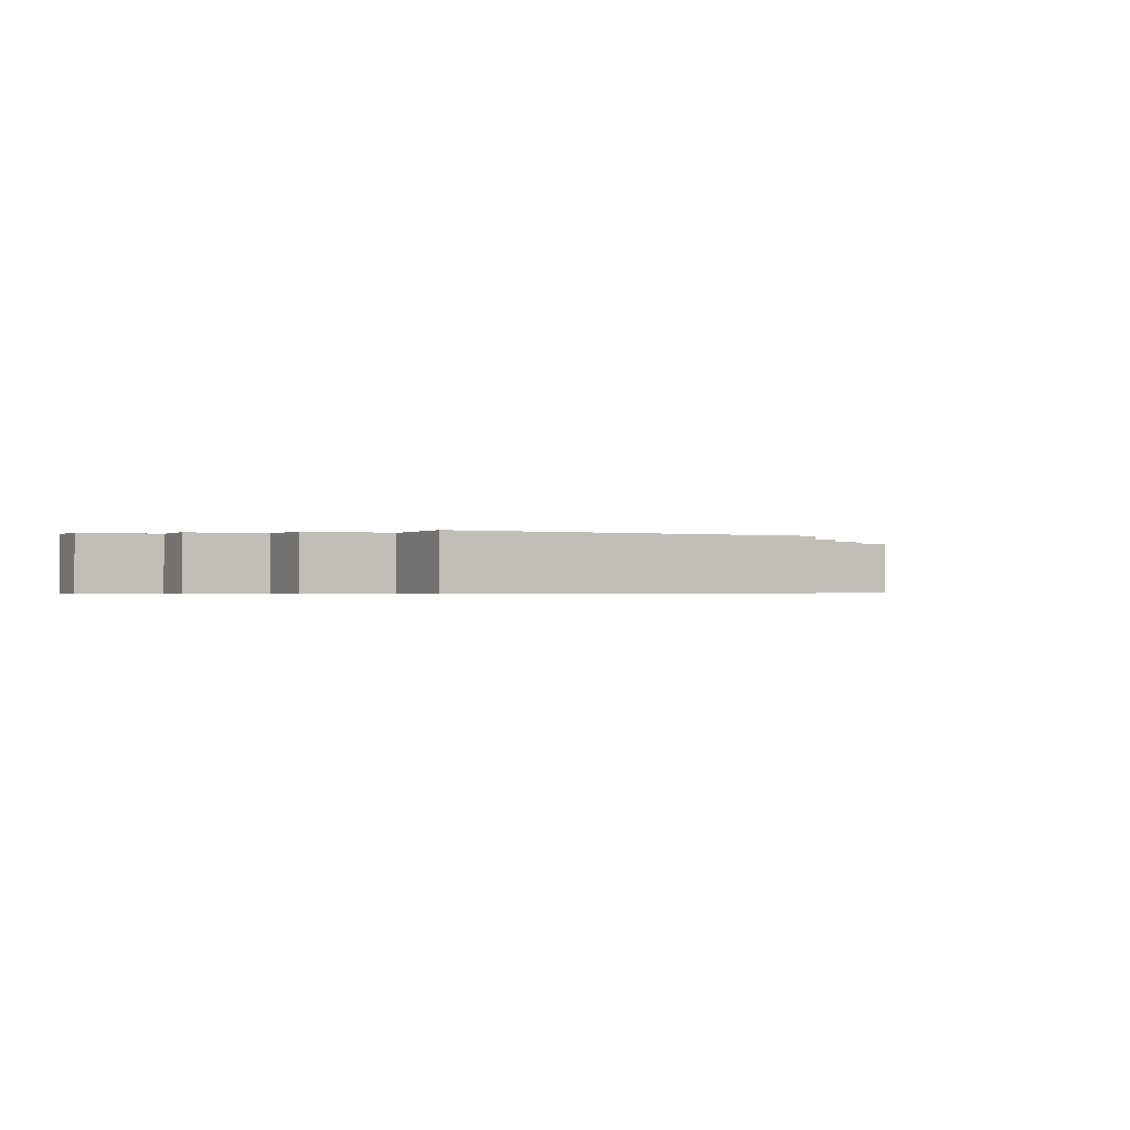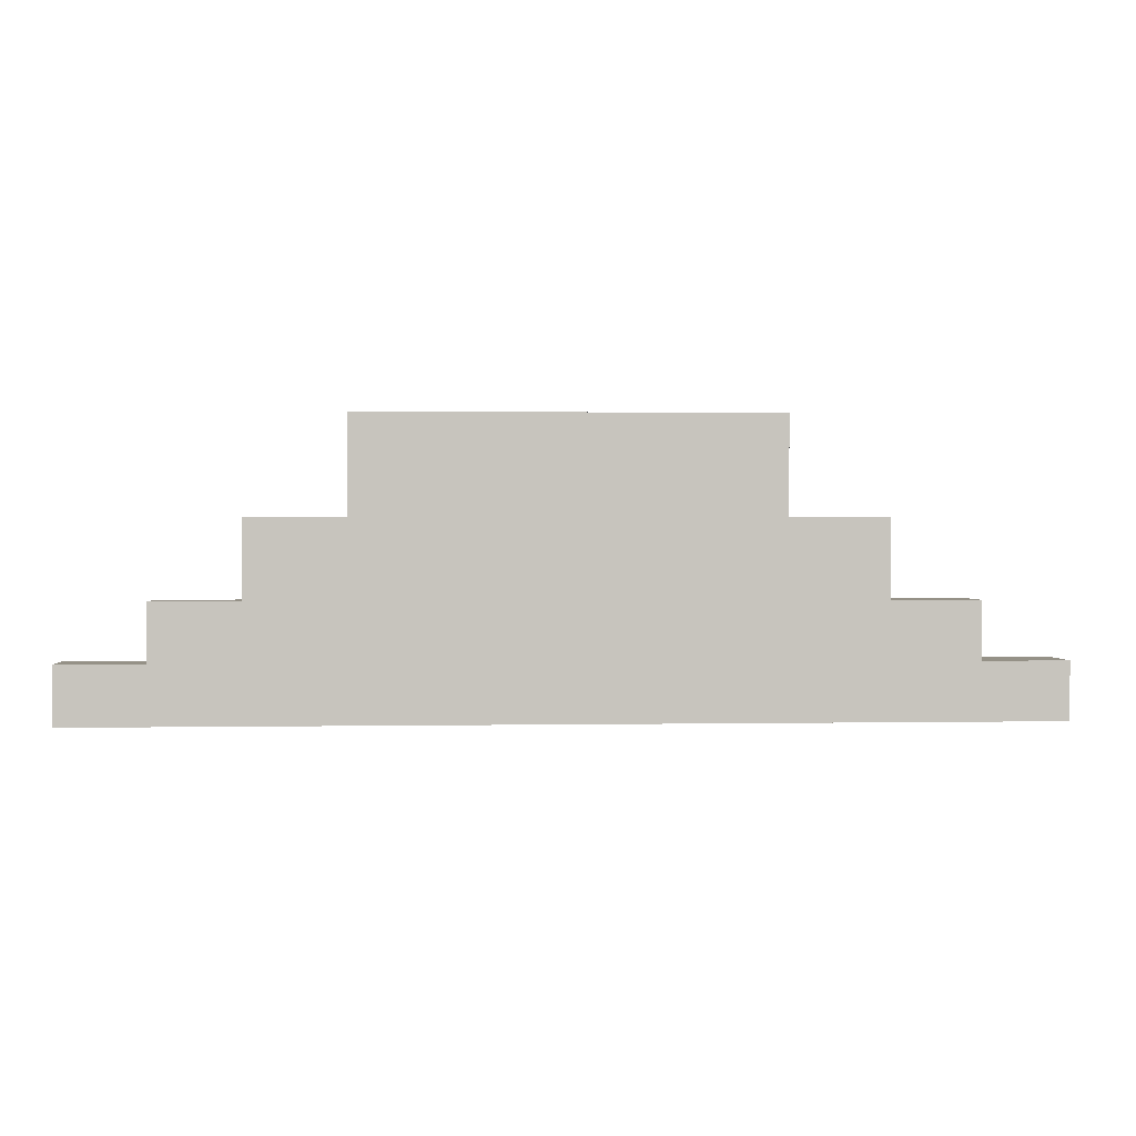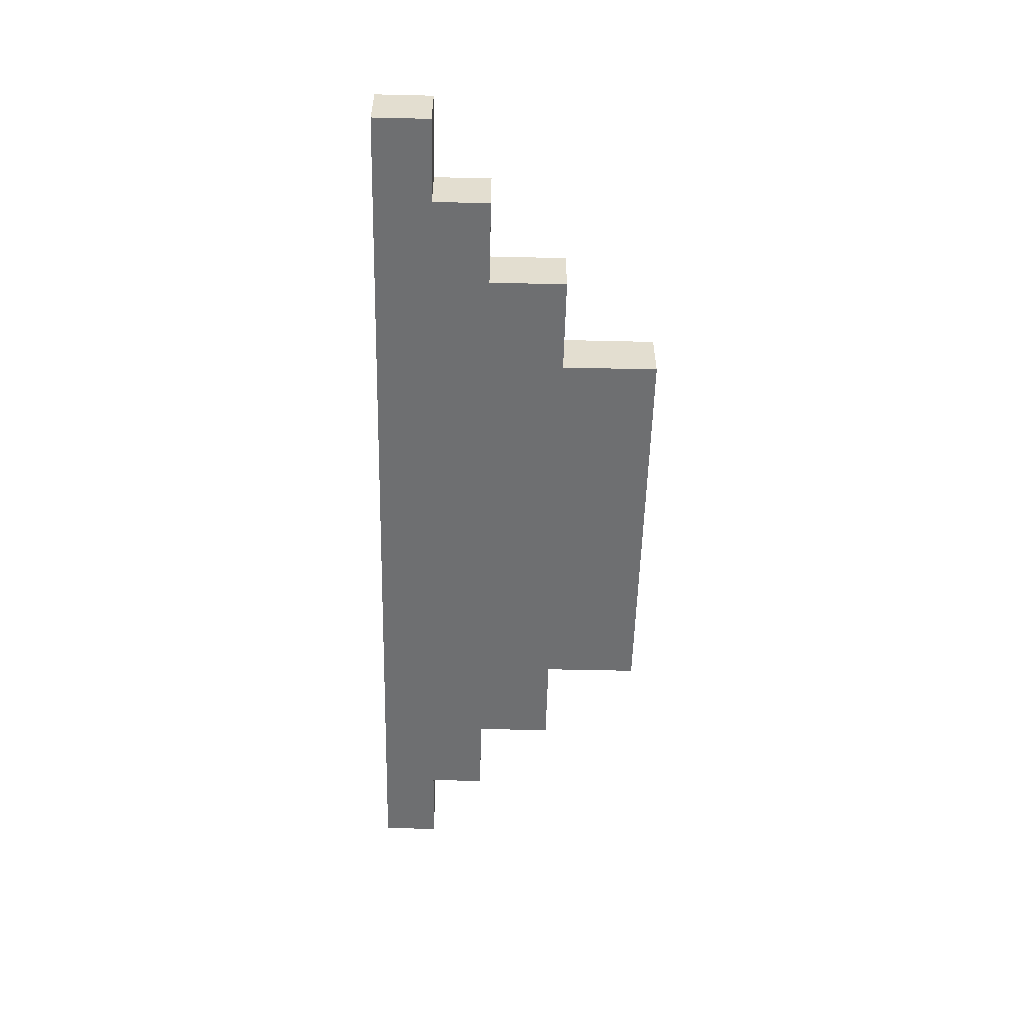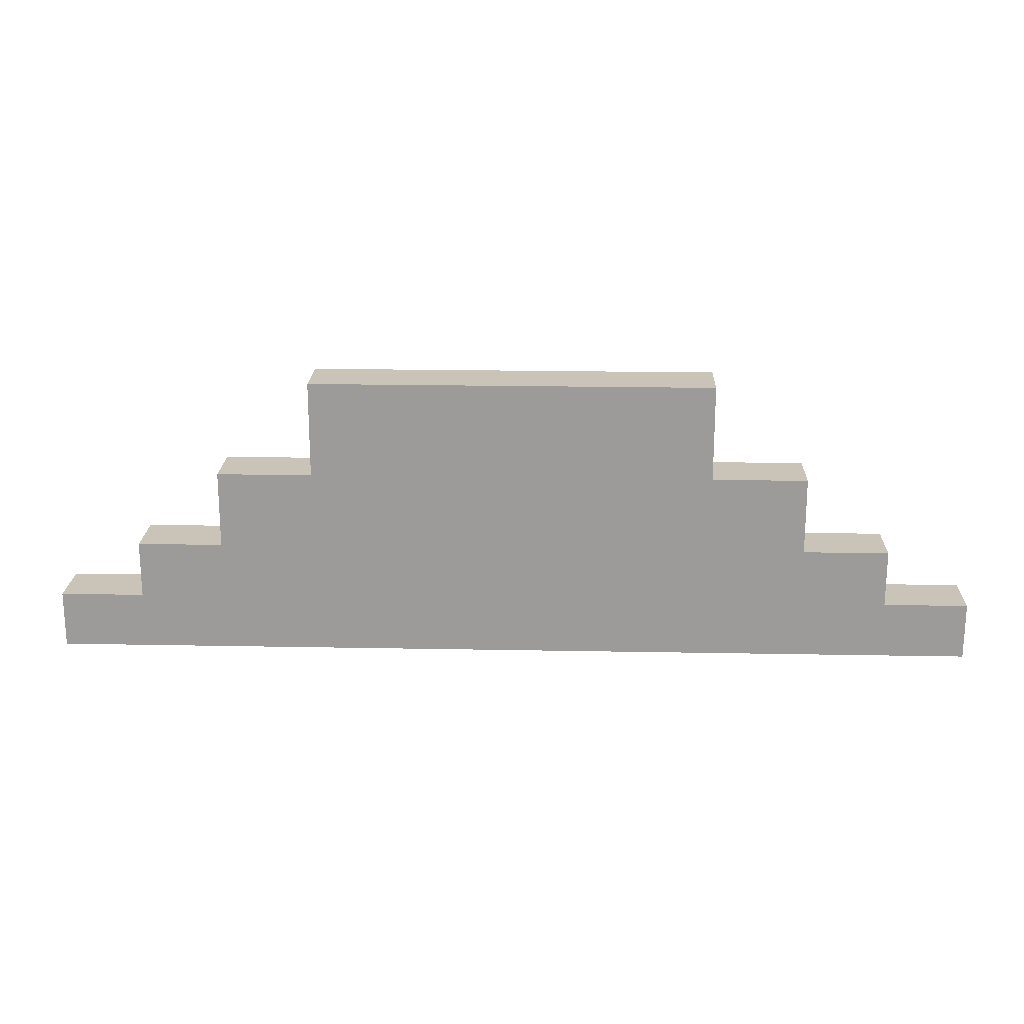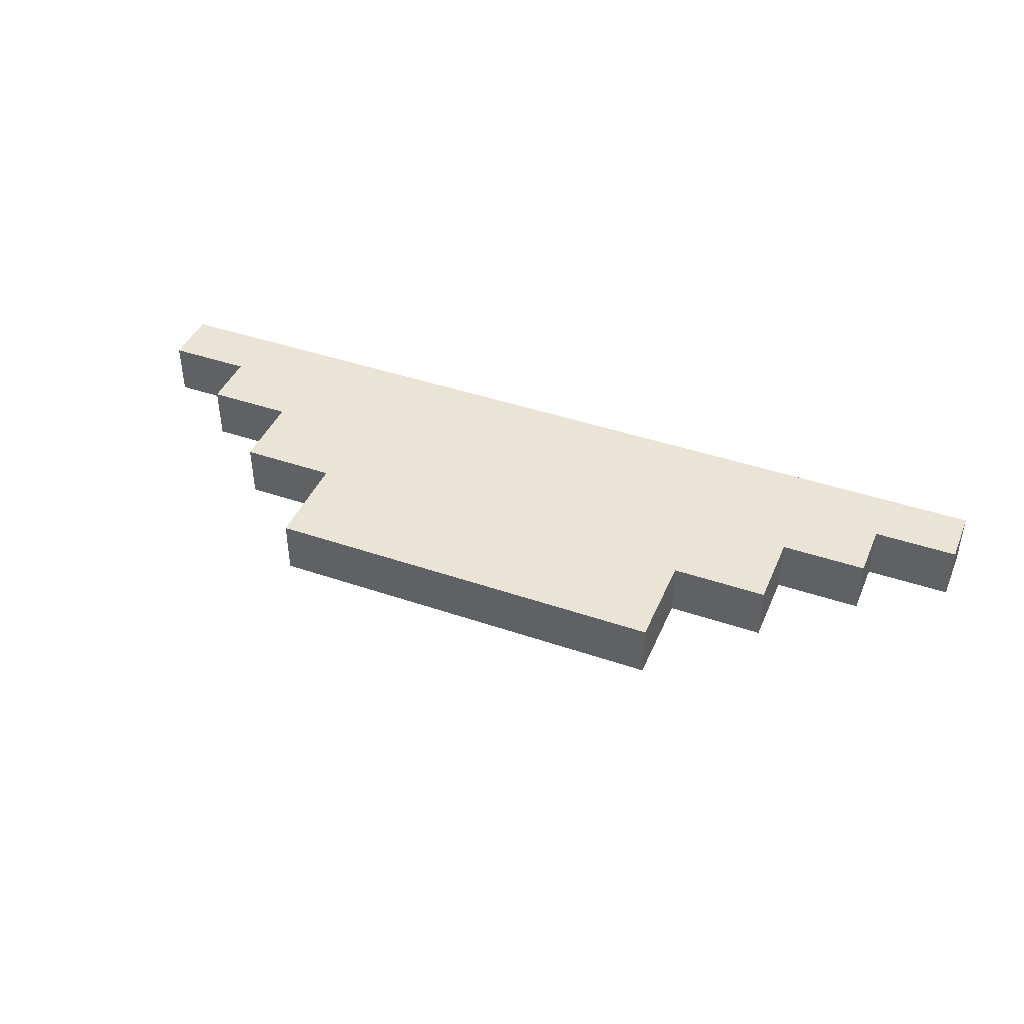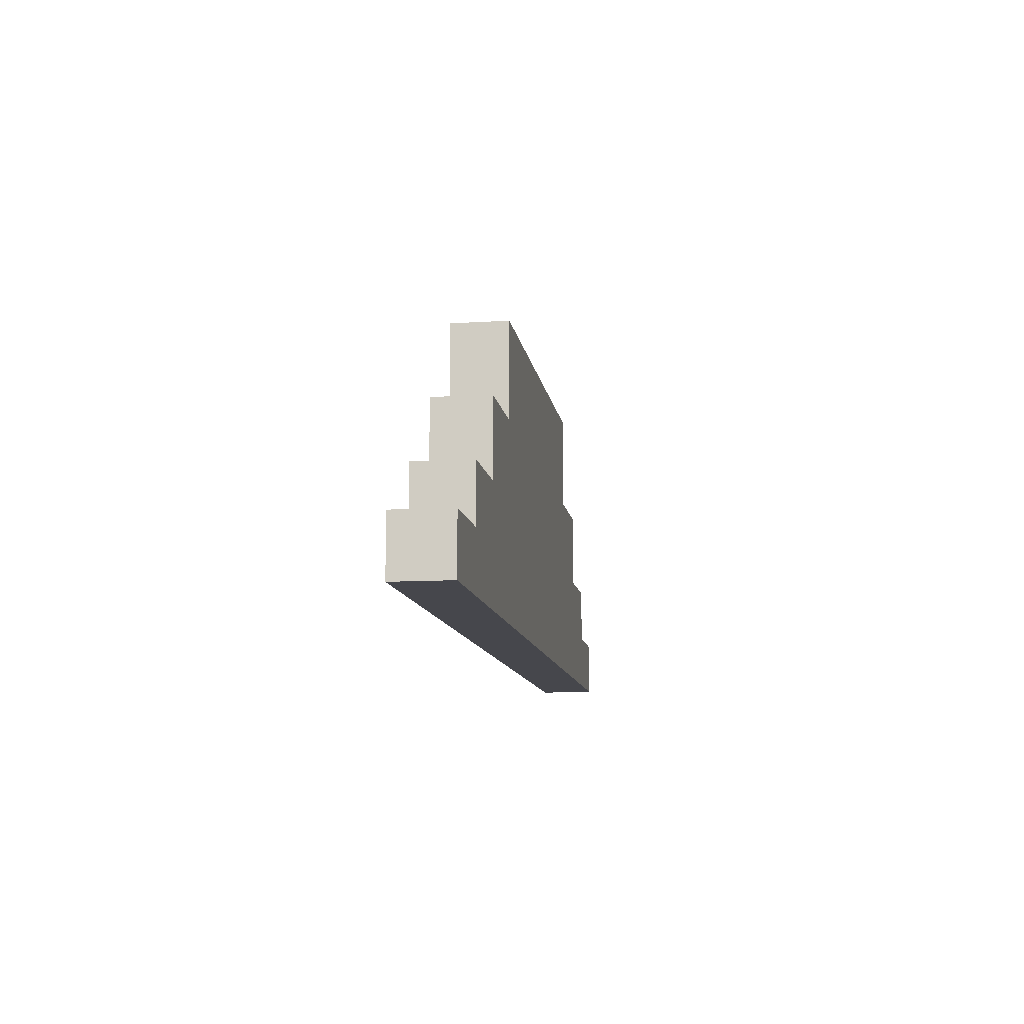
<metadata>
{"format":"obj","ext":"obj","renderer":"f3d","projection":"perspective","resolution":1024,"background":"white","views":[{"elev":-0.7,"azim":151.7,"up":"+Z"},{"elev":0.8,"azim":-4.1,"up":"+Y"},{"elev":-54.5,"azim":88.6,"up":"+Z"},{"elev":20.0,"azim":2.0,"up":"+Y"},{"elev":42.6,"azim":-157.8,"up":"+Z"},{"elev":-10.9,"azim":98.6,"up":"+Y"}]}
</metadata>
<code>
o Cube
v -7.194 10.52 -1
v -7.194 0.3556 -1
v -7.194 10.52 1
v -7.194 0.3556 1
v -7.194 7.112 1
v -7.194 7.112 -1
v -7.194 4.386 -1
v -7.194 4.386 1
v -7.194 2.371 -1
v -7.194 2.371 1
v -10.58 0.3556 -1
v -10.58 0.3556 1
v -10.58 2.371 -1
v -10.58 4.386 1
v -10.58 7.112 1
v -10.58 7.112 -1
v -10.58 4.386 -1
v -10.58 2.371 1
v -13.62 0.3556 -1
v -13.62 0.3556 1
v -13.62 2.371 -1
v -13.62 2.371 1
v -13.62 4.386 1
v -13.62 4.386 -1
v -16.6 0.3556 -1
v -16.6 0.3556 1
v -16.6 2.371 -1
v -16.6 2.371 1
v 7.194 10.52 -1
v 7.194 0.3556 -1
v 7.194 10.52 1
v 7.194 0.3556 1
v 7.194 7.112 1
v 7.194 7.112 -1
v 7.194 4.386 -1
v 7.194 4.386 1
v 7.194 2.371 -1
v 7.194 2.371 1
v 0 0.3556 -1
v 0 10.52 1
v 0 0.3556 1
v 0 10.52 -1
v 0 7.112 -1
v 0 7.112 1
v 0 4.386 1
v 0 4.386 -1
v 0 2.371 -1
v 0 2.371 1
v 10.58 0.3556 -1
v 10.58 0.3556 1
v 10.58 2.371 -1
v 10.58 4.386 1
v 10.58 7.112 1
v 10.58 7.112 -1
v 10.58 4.386 -1
v 10.58 2.371 1
v 13.62 0.3556 -1
v 13.62 0.3556 1
v 13.62 2.371 -1
v 13.62 2.371 1
v 13.62 4.386 1
v 13.62 4.386 -1
v 16.6 0.3556 -1
v 16.6 0.3556 1
v 16.6 2.371 -1
v 16.6 2.371 1
g Cube_Cube_Material
f 42 1 3 40
f 44 40 3 5
f 5 3 1 6
f 7 9 13 17
f 45 44 5 8
f 48 45 8 10
f 2 4 12 11
f 10 8 14 18
f 41 48 10 4
f 2 9 47 39
f 9 7 46 47
f 7 6 43 46
f 6 1 42 43
f 2 39 41 4
f 14 15 16 17
f 17 13 21 24
f 11 12 20 19
f 9 2 11 13
f 6 7 17 16
f 5 6 16 15
f 8 5 15 14
f 4 10 18 12
f 22 23 24 21
f 22 21 27 28
f 18 14 23 22
f 13 11 19 21
f 12 18 22 20
f 14 17 24 23
f 26 28 27 25
f 19 20 26 25
f 20 22 28 26
f 21 19 25 27
f 42 40 31 29
f 44 33 31 40
f 33 34 29 31
f 35 55 51 37
f 45 36 33 44
f 48 38 36 45
f 30 49 50 32
f 38 56 52 36
f 41 32 38 48
f 30 39 47 37
f 37 47 46 35
f 35 46 43 34
f 34 43 42 29
f 30 32 41 39
f 52 55 54 53
f 55 62 59 51
f 49 57 58 50
f 37 51 49 30
f 34 54 55 35
f 33 53 54 34
f 36 52 53 33
f 32 50 56 38
f 60 59 62 61
f 60 66 65 59
f 56 60 61 52
f 51 59 57 49
f 50 58 60 56
f 52 61 62 55
f 64 63 65 66
f 57 63 64 58
f 58 64 66 60
f 59 65 63 57

</code>
